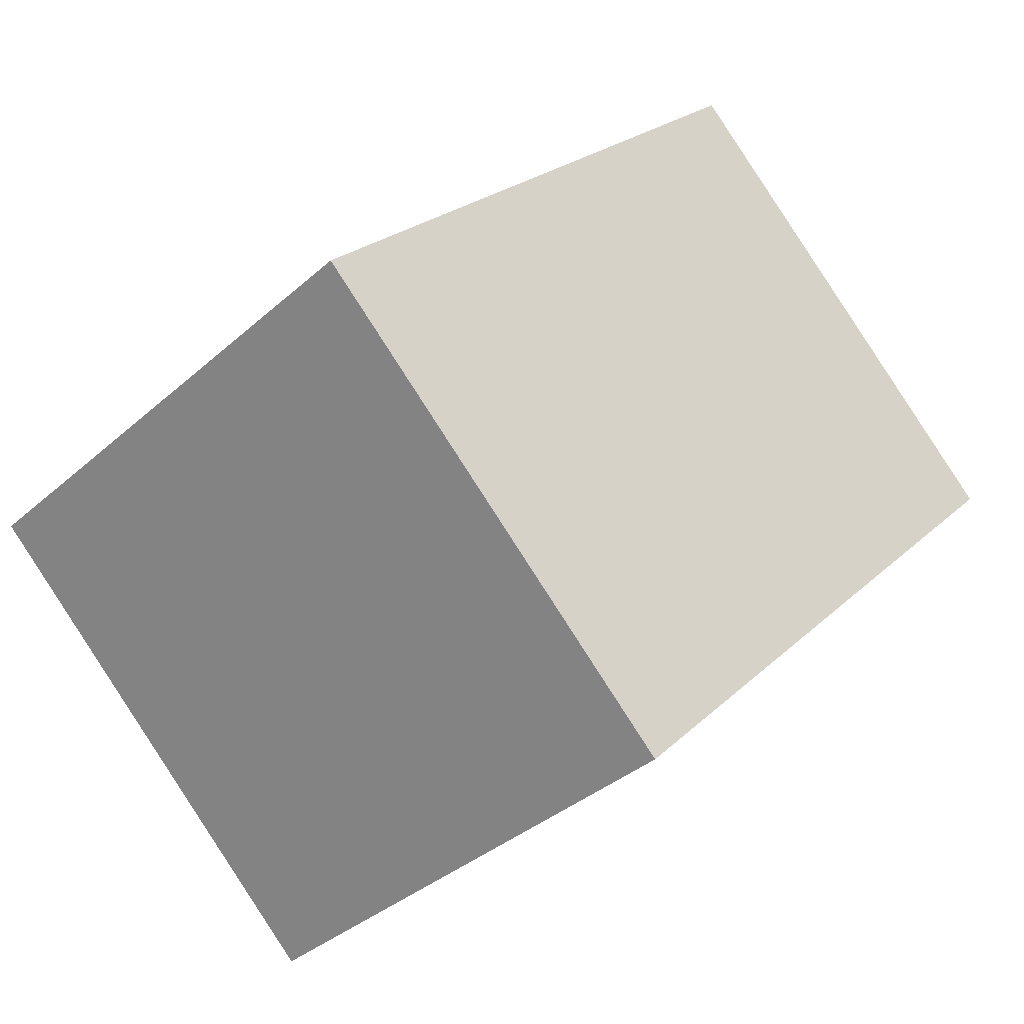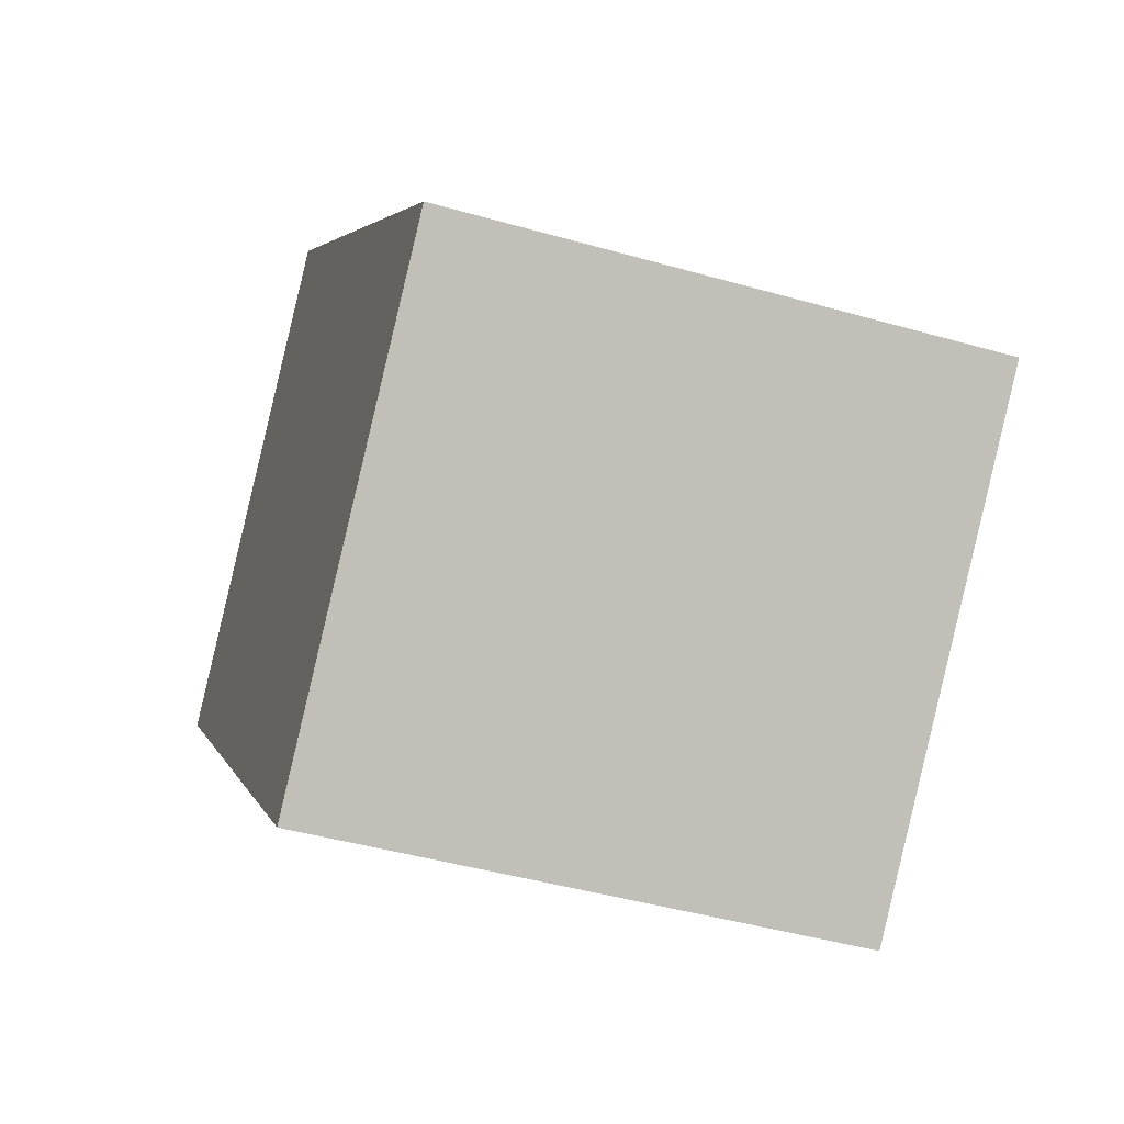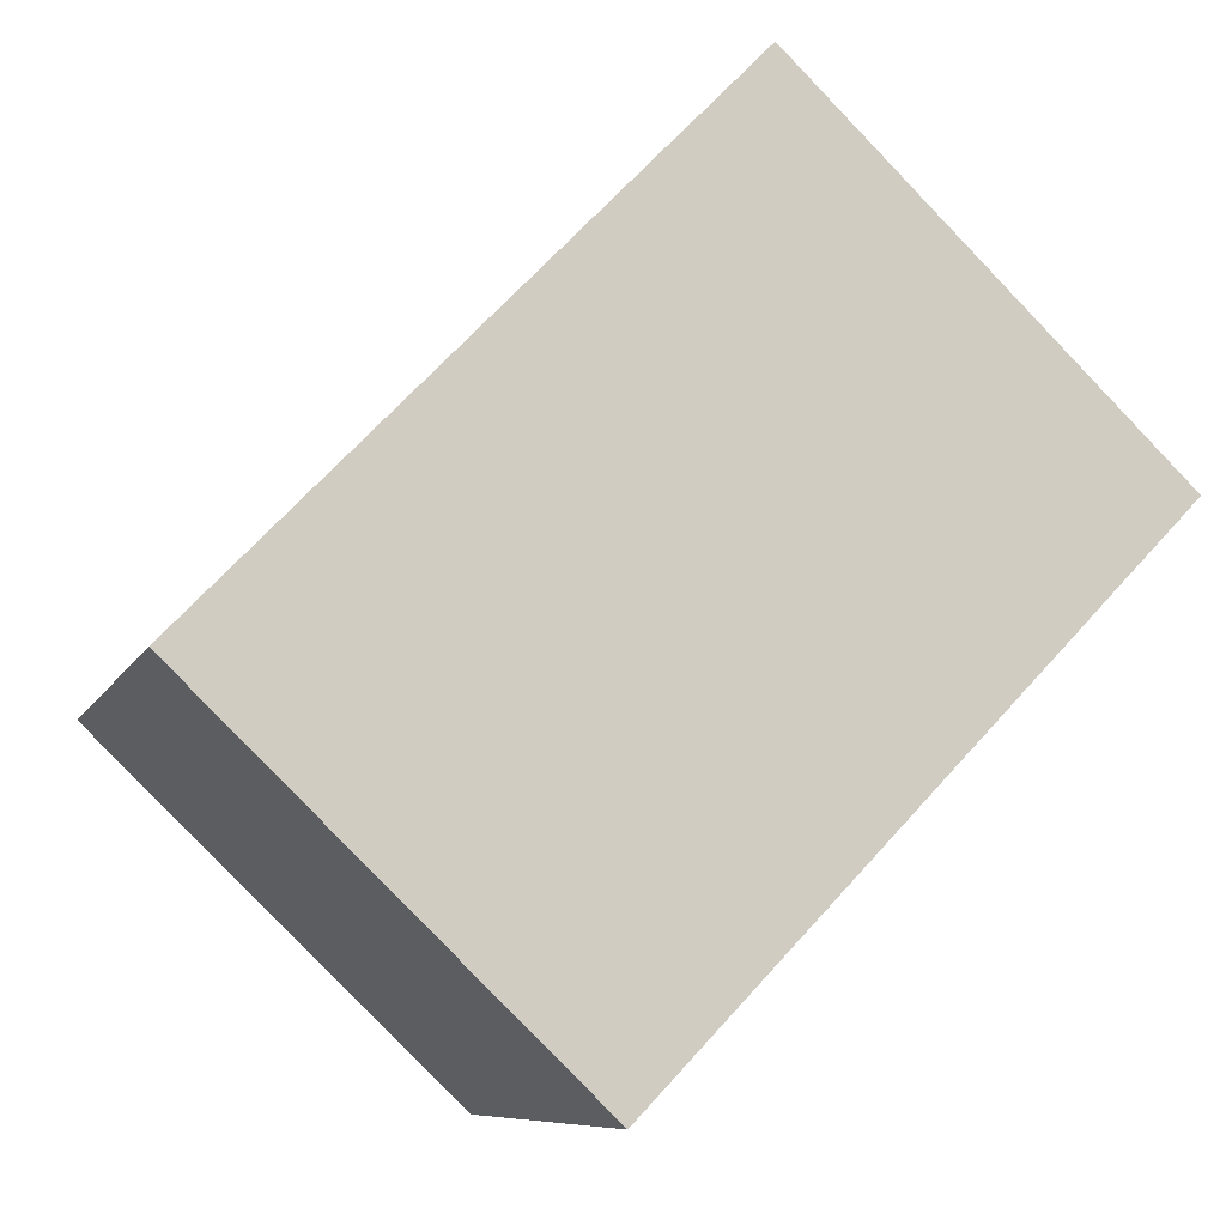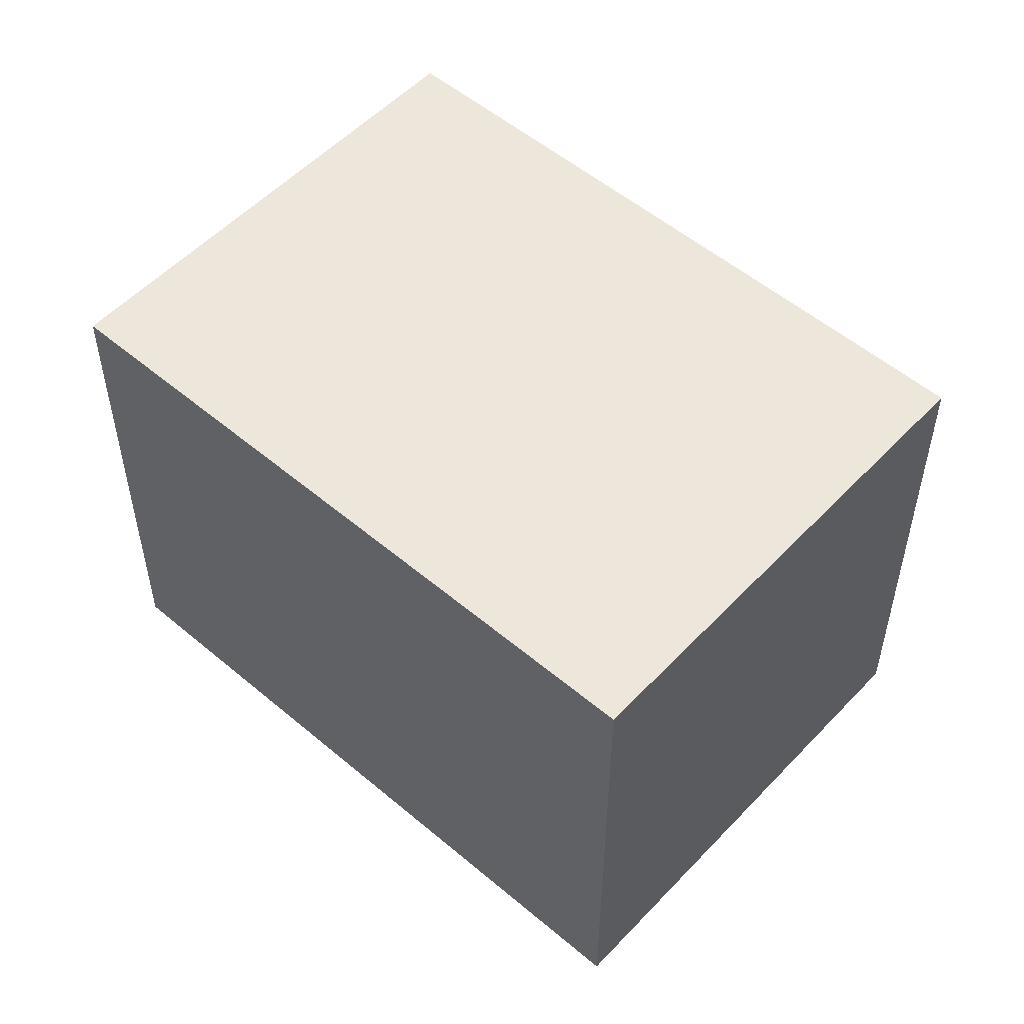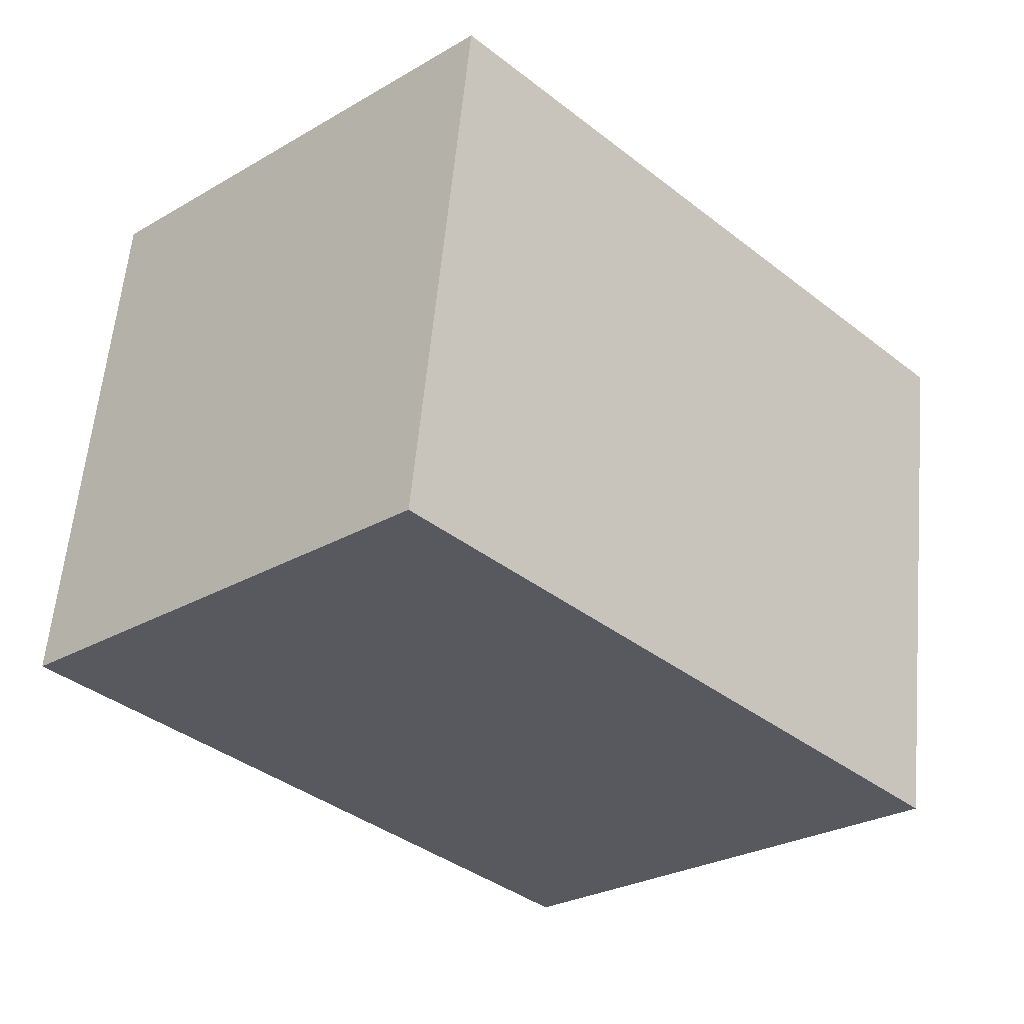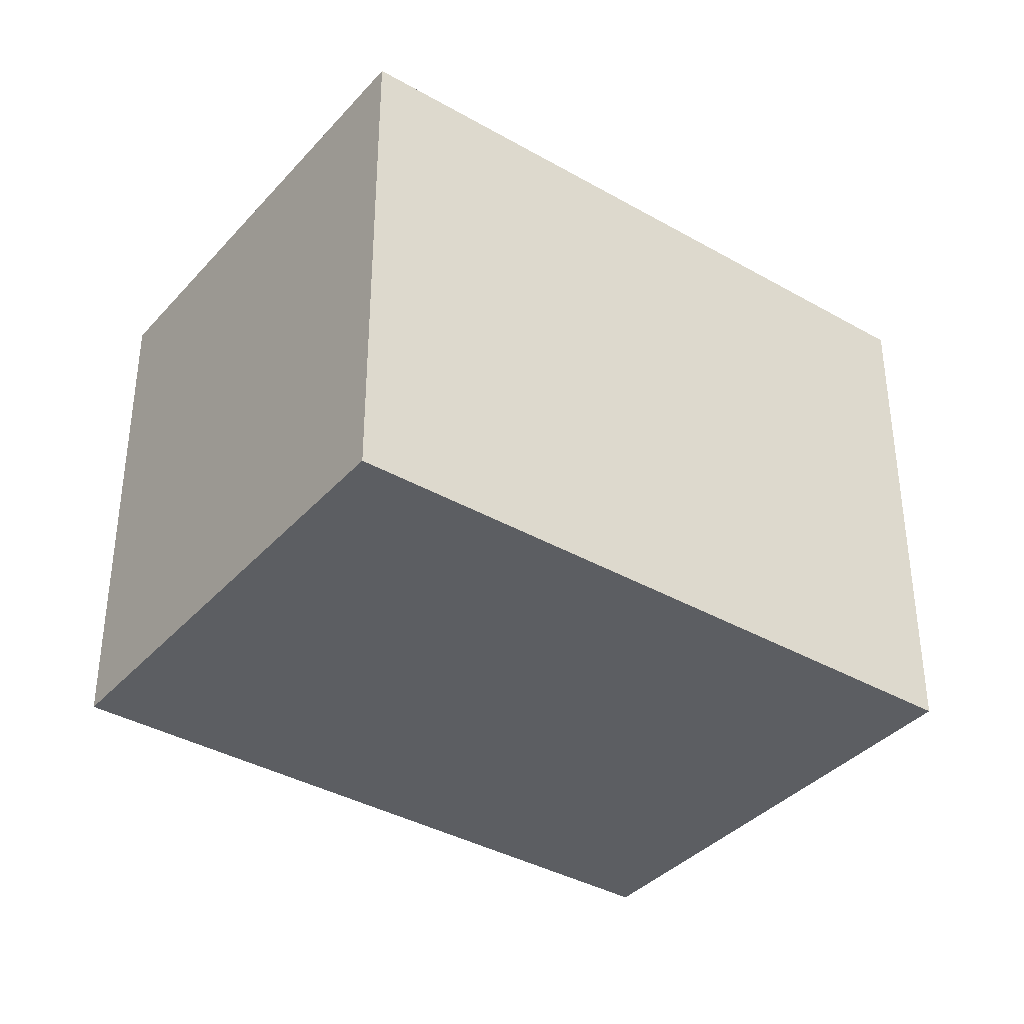
<metadata>
{"format":"obj","ext":"obj","renderer":"f3d","projection":"perspective","resolution":1024,"background":"white","views":[{"elev":-35.9,"azim":139.2,"up":"+Z"},{"elev":-44.3,"azim":71.5,"up":"+Z"},{"elev":-8.3,"azim":164.1,"up":"+Z"},{"elev":53.6,"azim":-91.9,"up":"+Y"},{"elev":59.5,"azim":5.3,"up":"+Z"},{"elev":-37.4,"azim":-170.2,"up":"+Y"}]}
</metadata>
<code>
v  2.143 2.259 -2.225
v  1.6 2.259 1.541
v  3.743 2.259 -0.684
v  0 2.259 1.383e-16
v  3.743 4.188e-17 -0.684
v  2.143 1.362e-16 -2.225
v  0 0 0
v  1.6 -9.436e-17 1.541
g defaultobject
f 1 2 3
f 2 1 4
f 5 1 3
f 1 5 6
f 6 4 1
f 4 6 7
f 7 2 4
f 2 7 8
f 8 3 2
f 3 8 5
f 8 6 5
f 6 8 7

</code>
